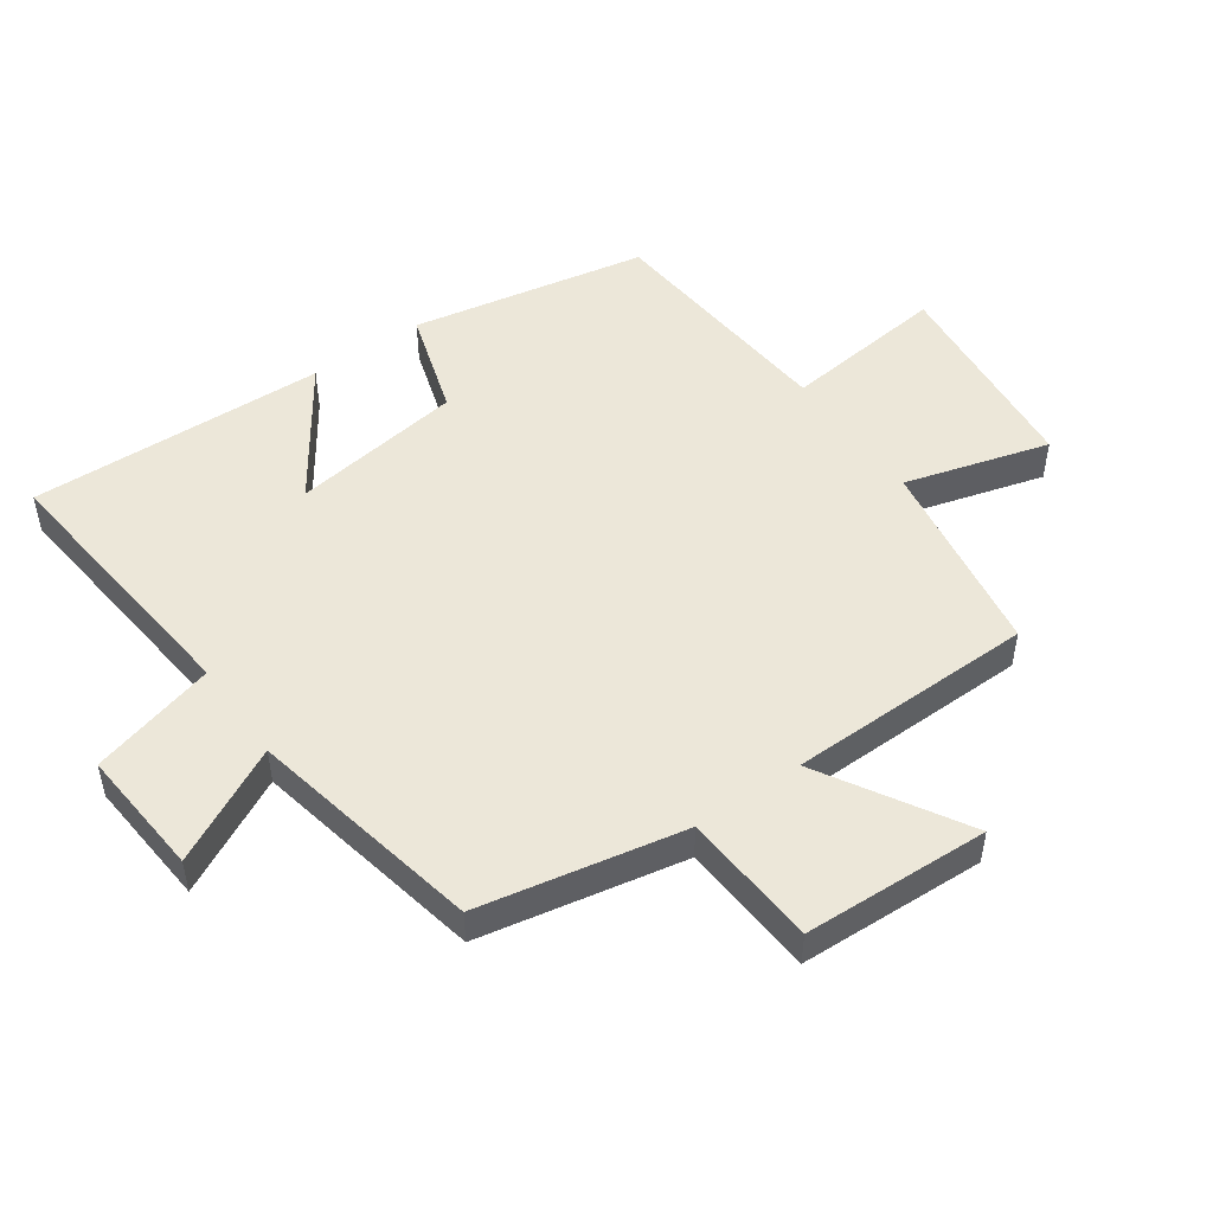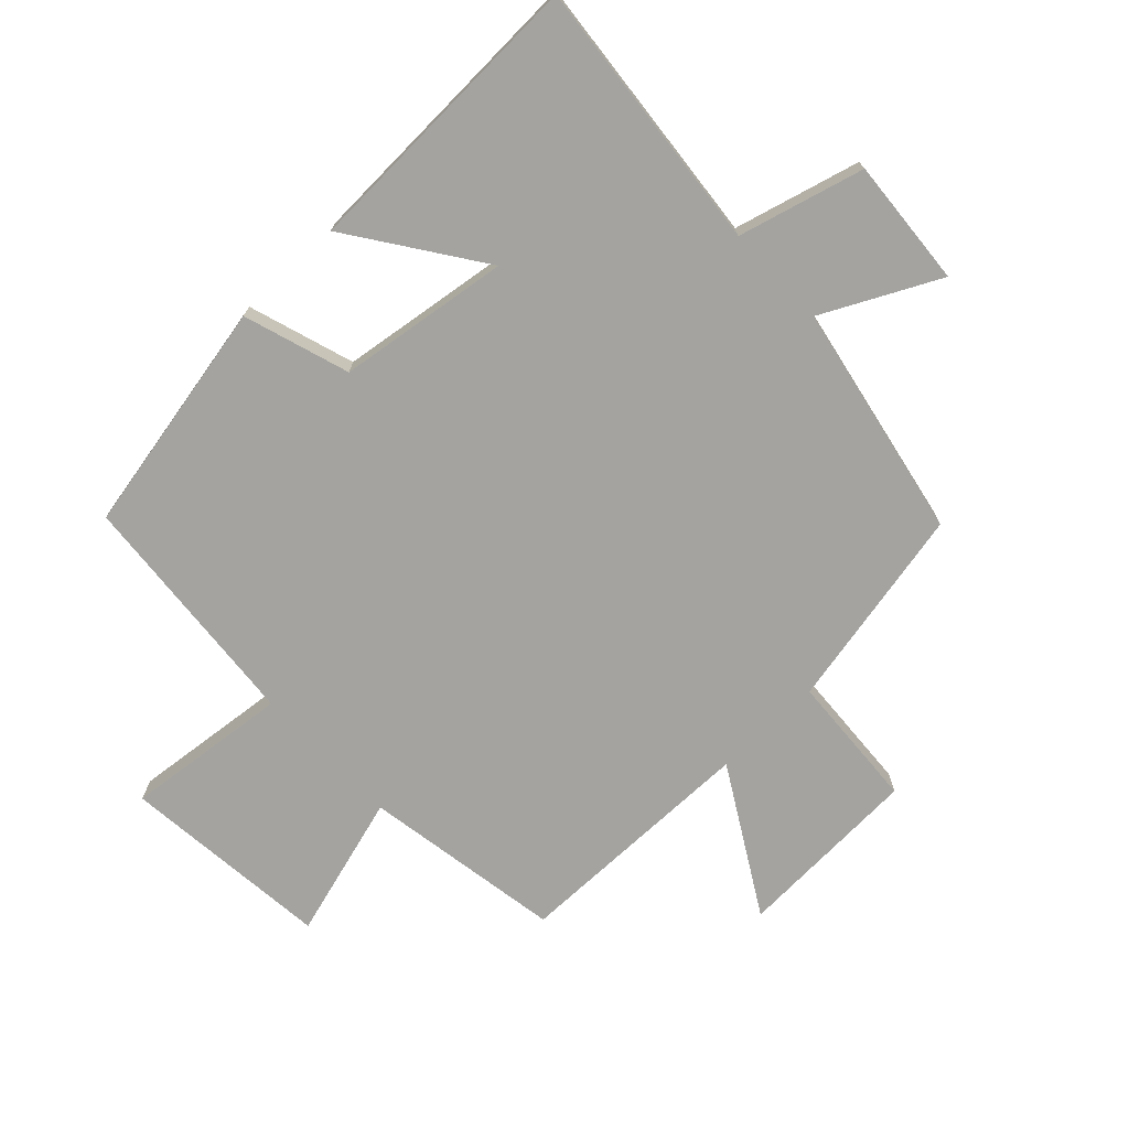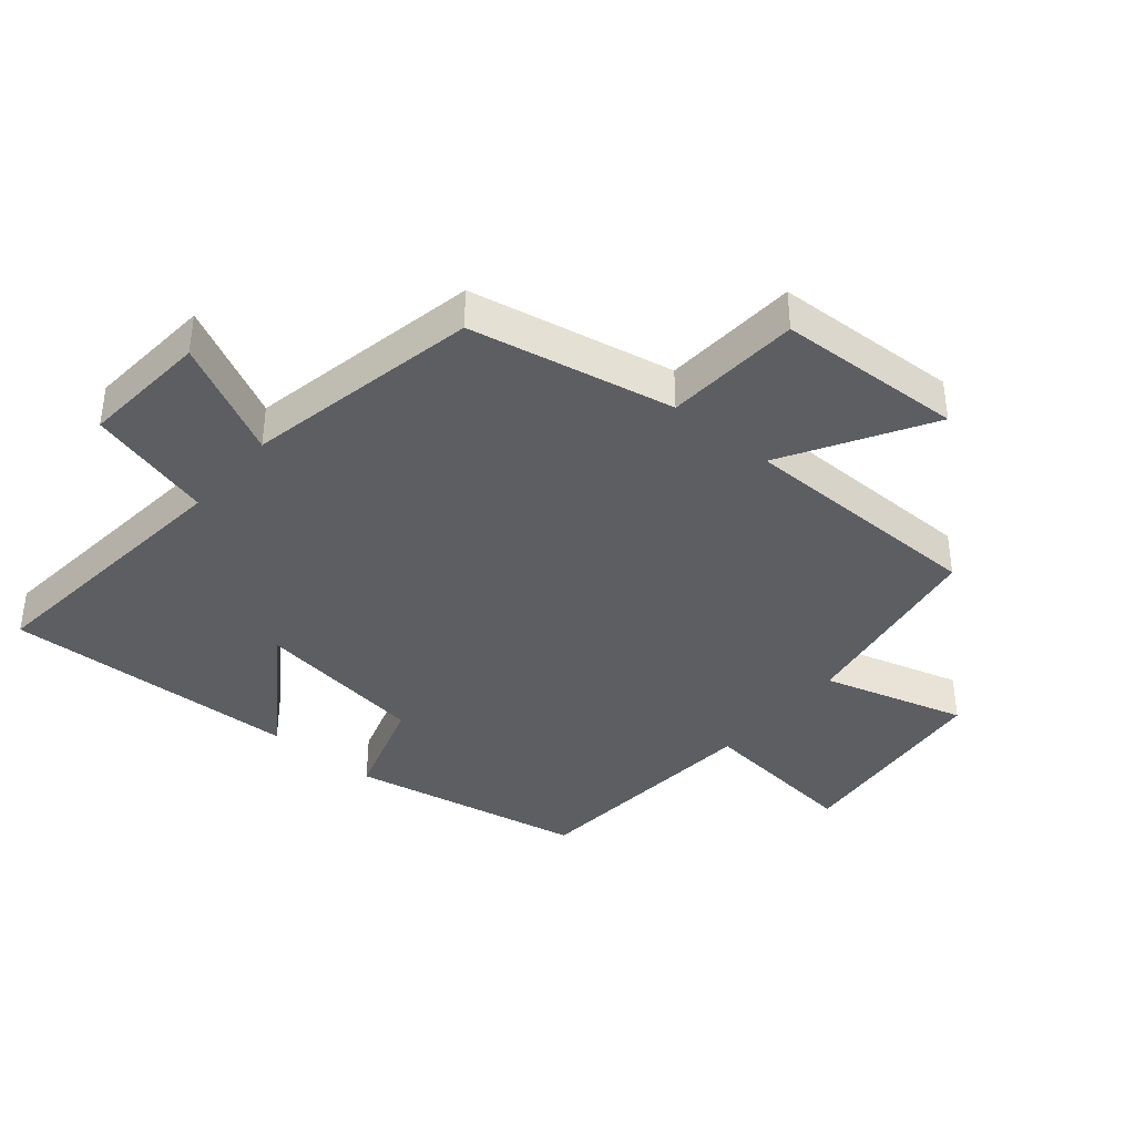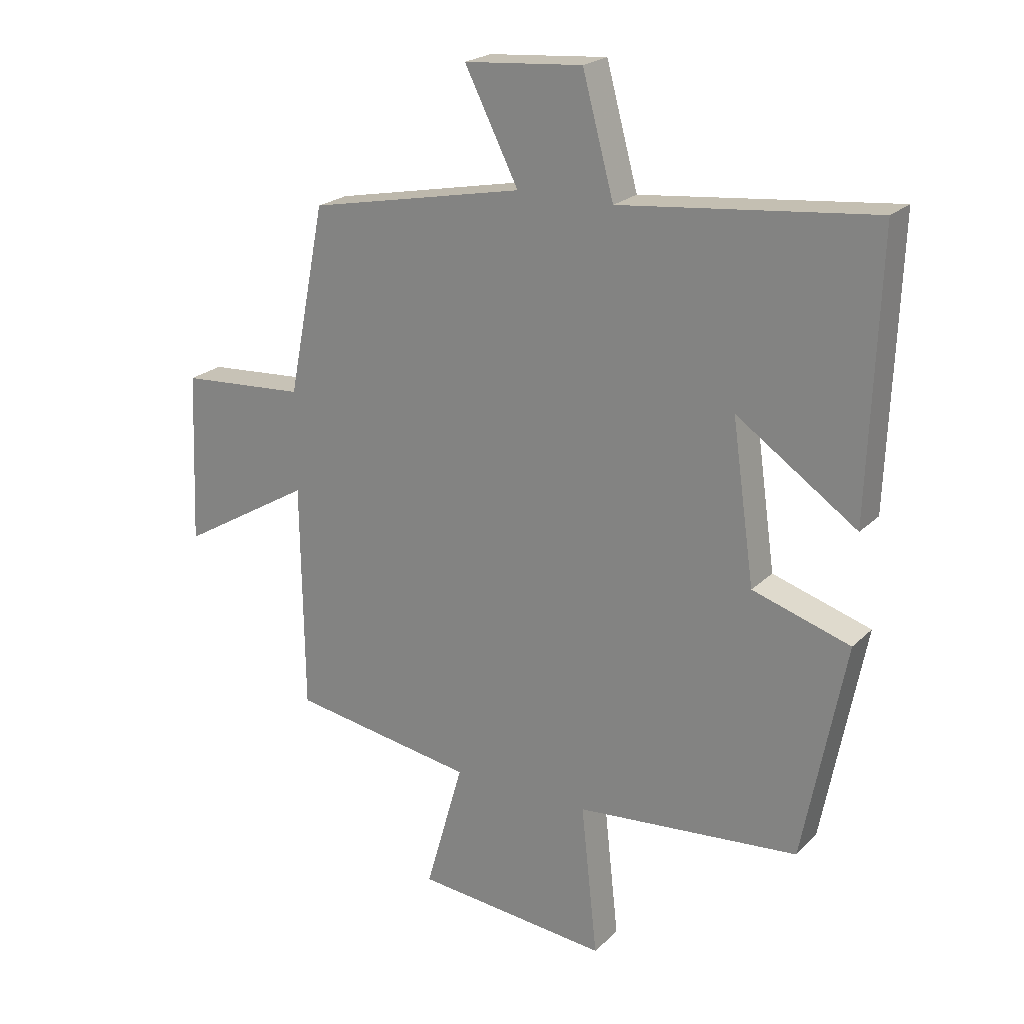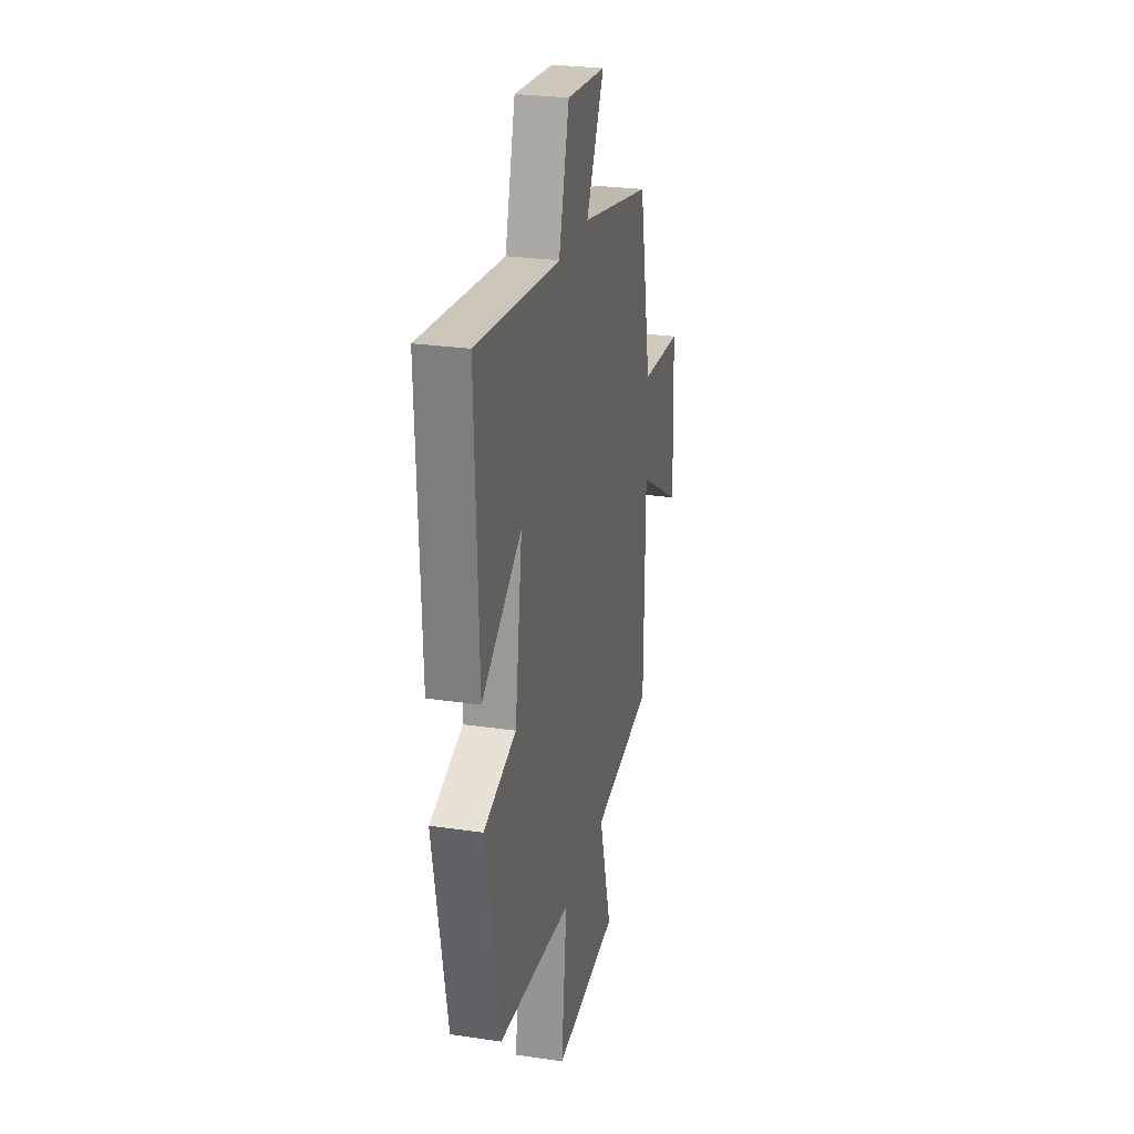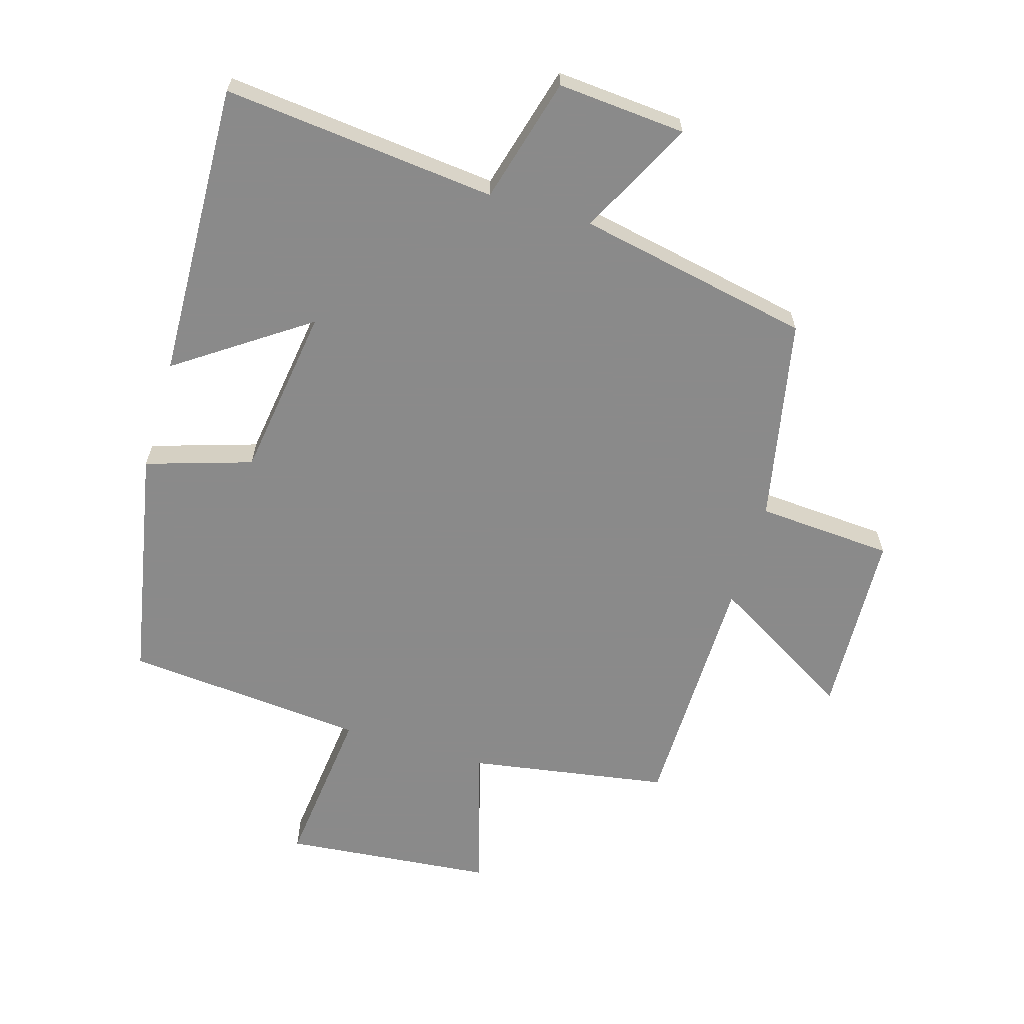
<metadata>
{"format":"obj","ext":"obj","renderer":"f3d","projection":"perspective","resolution":1024,"background":"white","views":[{"elev":49.9,"azim":54.8,"up":"+Y"},{"elev":-72.9,"azim":-46.4,"up":"+Y"},{"elev":-38.9,"azim":50.1,"up":"+Y"},{"elev":21.9,"azim":-148.0,"up":"+Z"},{"elev":26.3,"azim":-76.9,"up":"+Z"},{"elev":-63.6,"azim":-16.6,"up":"+Y"}]}
</metadata>
<code>
v -0.429 0.07 -0.467
v -0.5 0.07 -0.1
v -0.335 0.07 -0.048
v -0.297 0.07 0.22
v -0.5 0.07 0.08
v -0.517 0.07 0.544
v -0.09 0.07 0.5
v -0.037 0.07 0.696
v 0.163 0.07 0.68
v 0.072 0.07 0.5
v 0.437 0.07 0.427
v 0.5 0.07 0.108
v 0.712 0.07 0.094
v 0.724 0.07 -0.196
v 0.5 0.07 -0.064
v 0.495 0.07 -0.449
v 0.184 0.07 -0.5
v 0.248 0.07 -0.724
v -0.08 0.07 -0.756
v -0.052 0.07 -0.5
v -0.429 0 -0.467
v -0.5 0 -0.1
v -0.335 0 -0.048
v -0.297 0 0.22
v -0.5 0 0.08
v -0.517 0 0.544
v -0.09 0 0.5
v -0.037 0 0.696
v 0.163 0 0.68
v 0.072 0 0.5
v 0.437 0 0.427
v 0.5 0 0.108
v 0.712 0 0.094
v 0.724 0 -0.196
v 0.5 0 -0.064
v 0.495 0 -0.449
v 0.184 0 -0.5
v 0.248 0 -0.724
v -0.08 0 -0.756
v -0.052 0 -0.5
f 17 18 19 20
f 15 16 17 20
f 15 20 1 2
f 12 13 14 15
f 10 11 12 15
f 7 8 9 10
f 7 10 15
f 4 5 6 7
f 3 4 7 15
f 2 3 15
f 40 39 38 37
f 40 37 36 35
f 22 21 40 35
f 35 34 33 32
f 35 32 31 30
f 30 29 28 27
f 35 30 27
f 27 26 25 24
f 35 27 24 23
f 35 23 22
f 1 21 22 2
f 2 22 23 3
f 3 23 24 4
f 4 24 25 5
f 5 25 26 6
f 6 26 27 7
f 7 27 28 8
f 8 28 29 9
f 9 29 30 10
f 10 30 31 11
f 11 31 32 12
f 12 32 33 13
f 13 33 34 14
f 14 34 35 15
f 15 35 36 16
f 16 36 37 17
f 17 37 38 18
f 18 38 39 19
f 19 39 40 20
f 20 40 21 1

</code>
